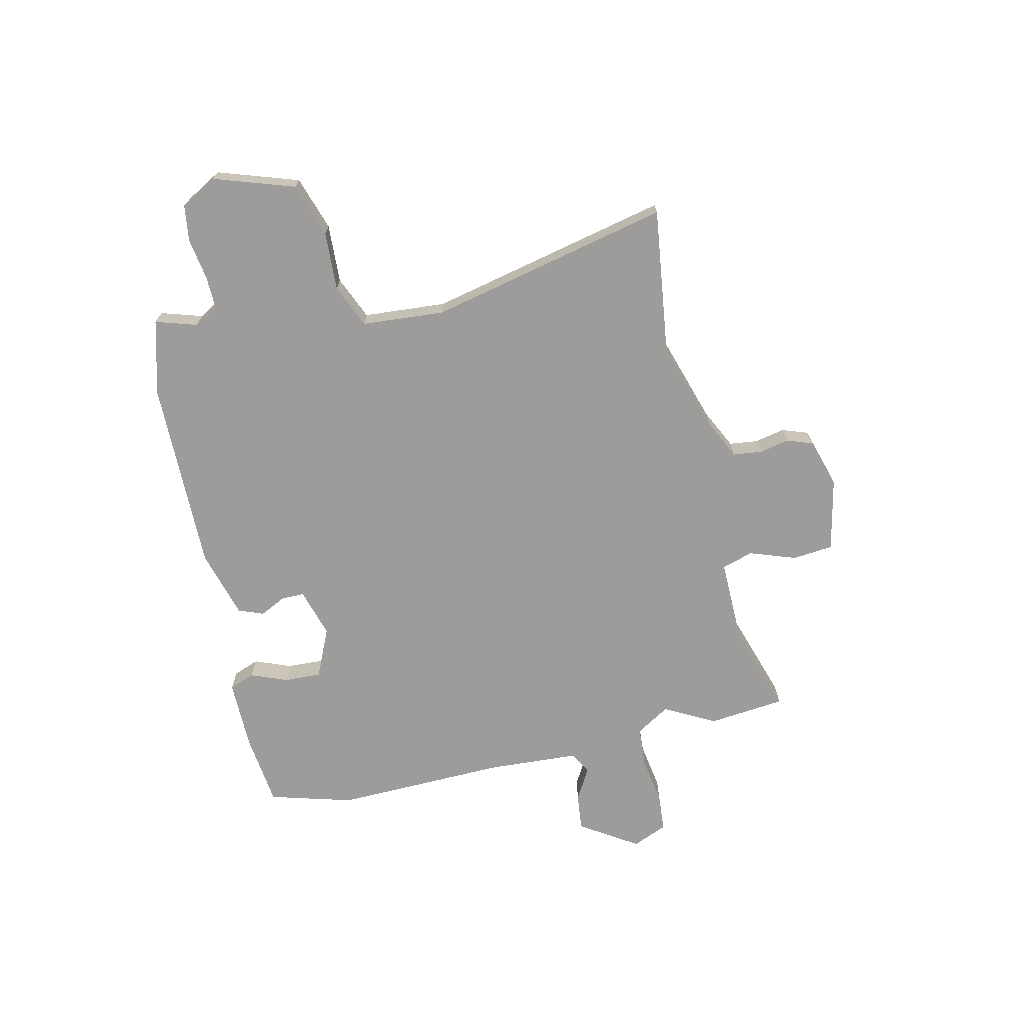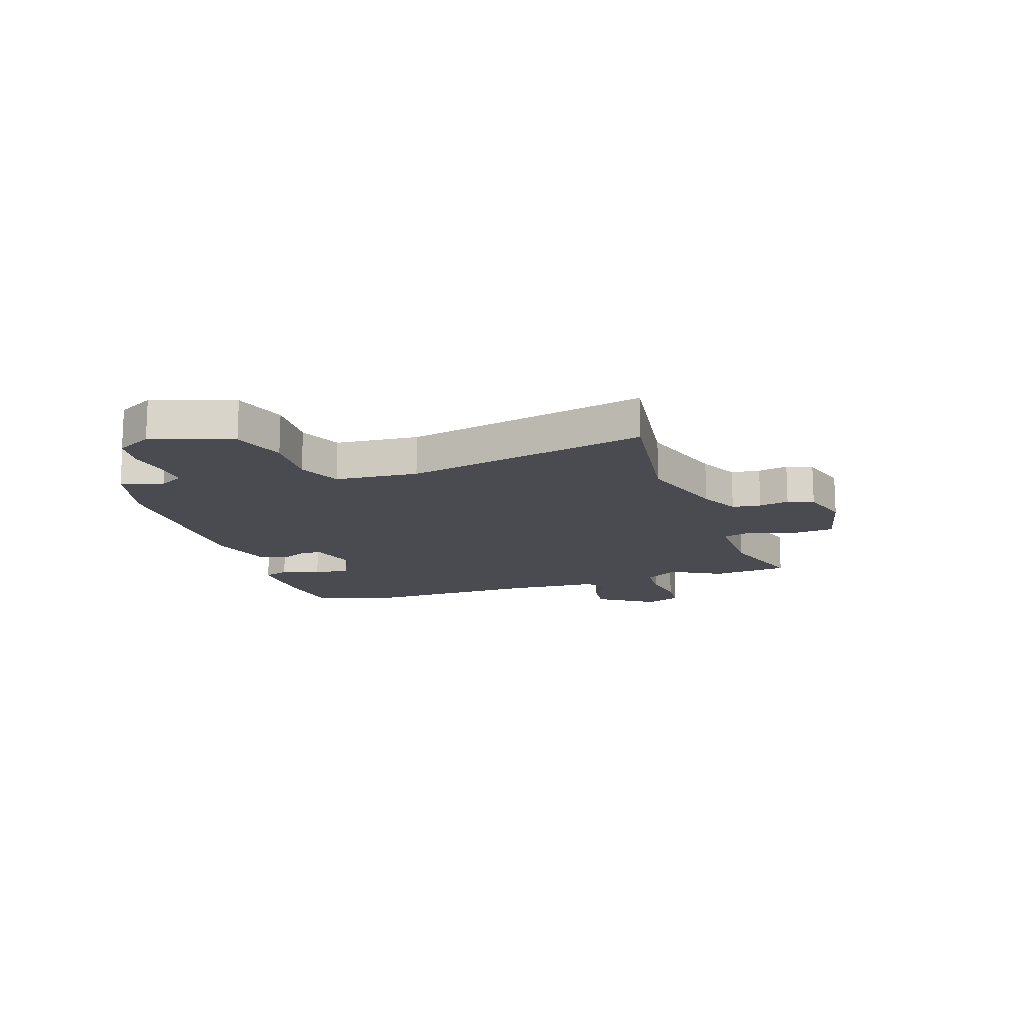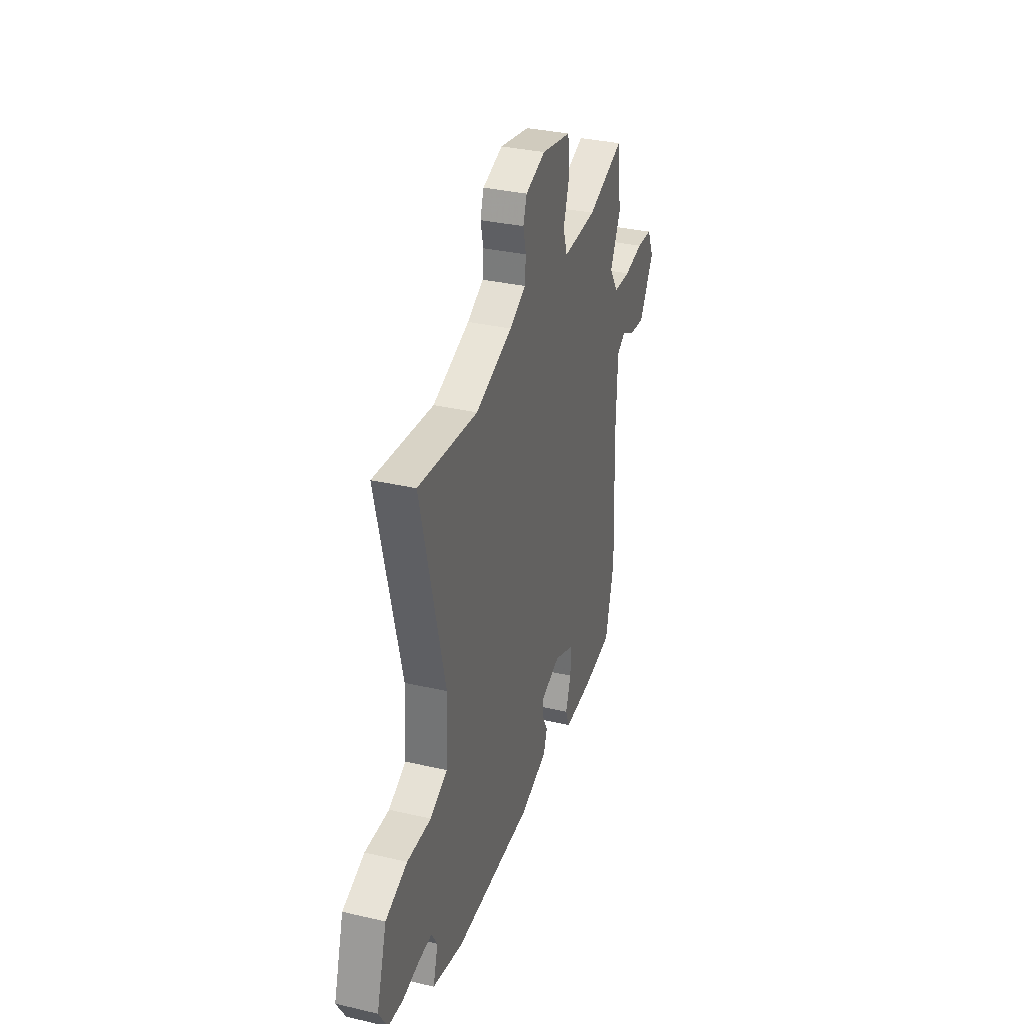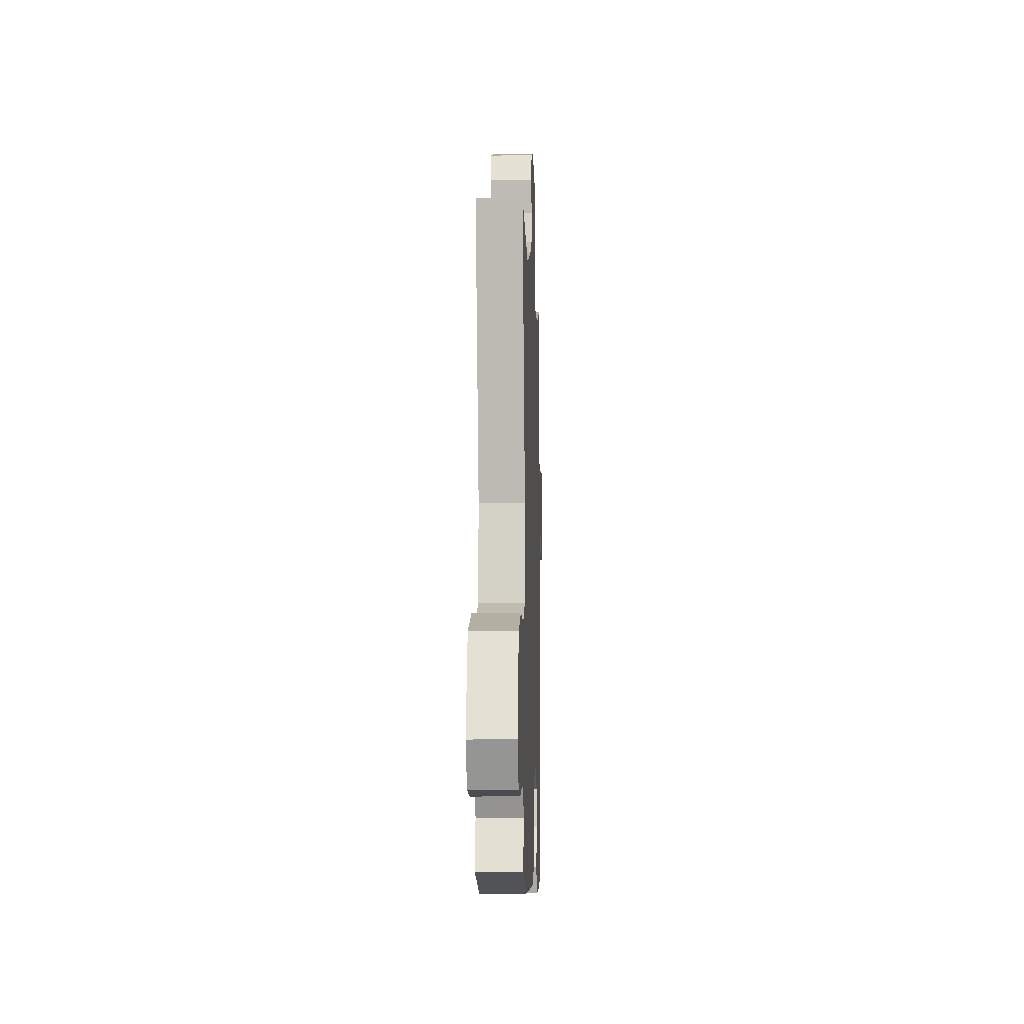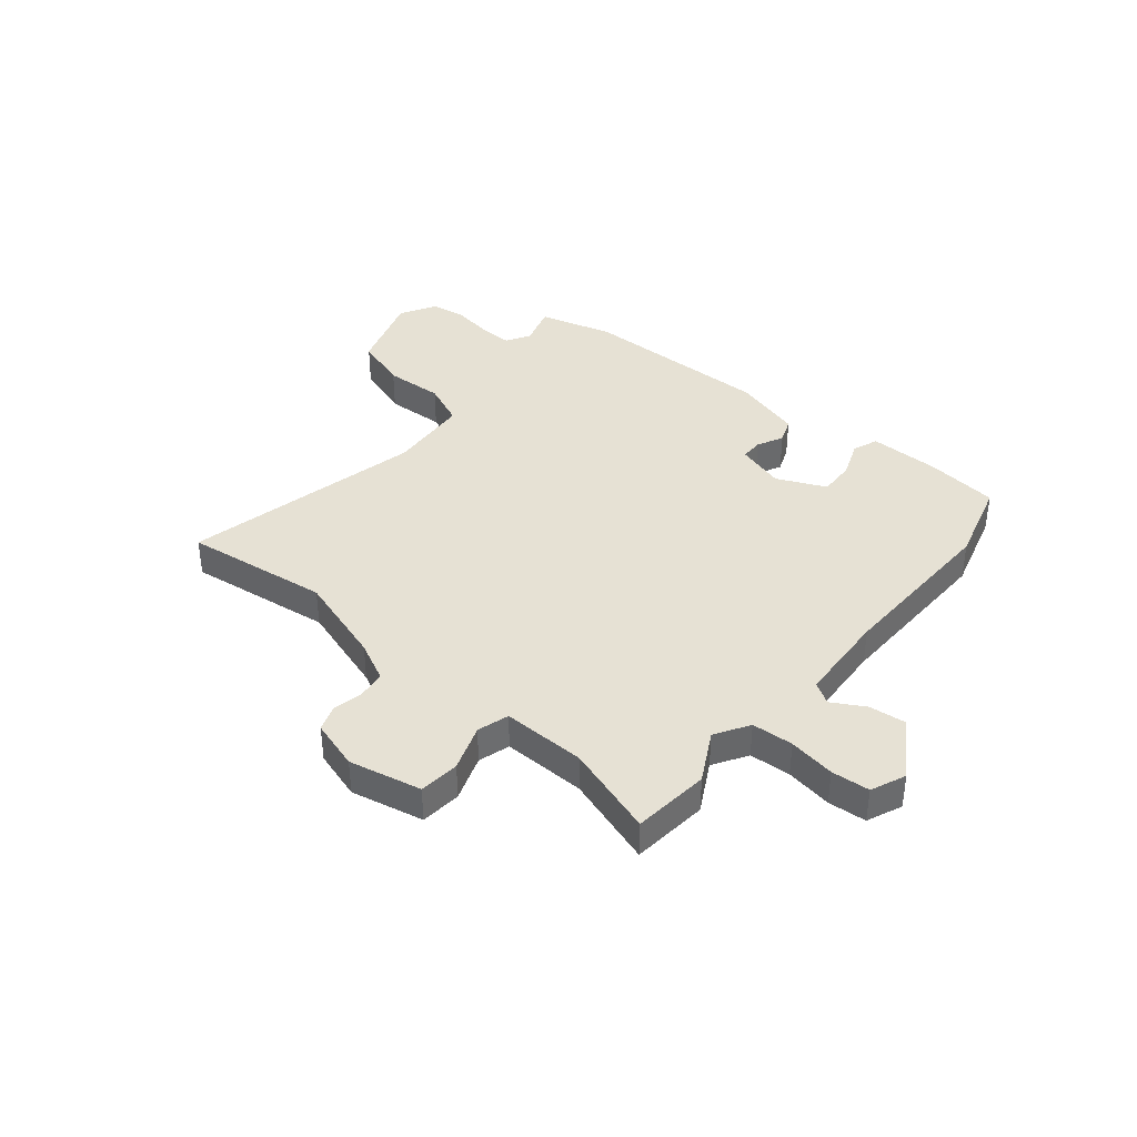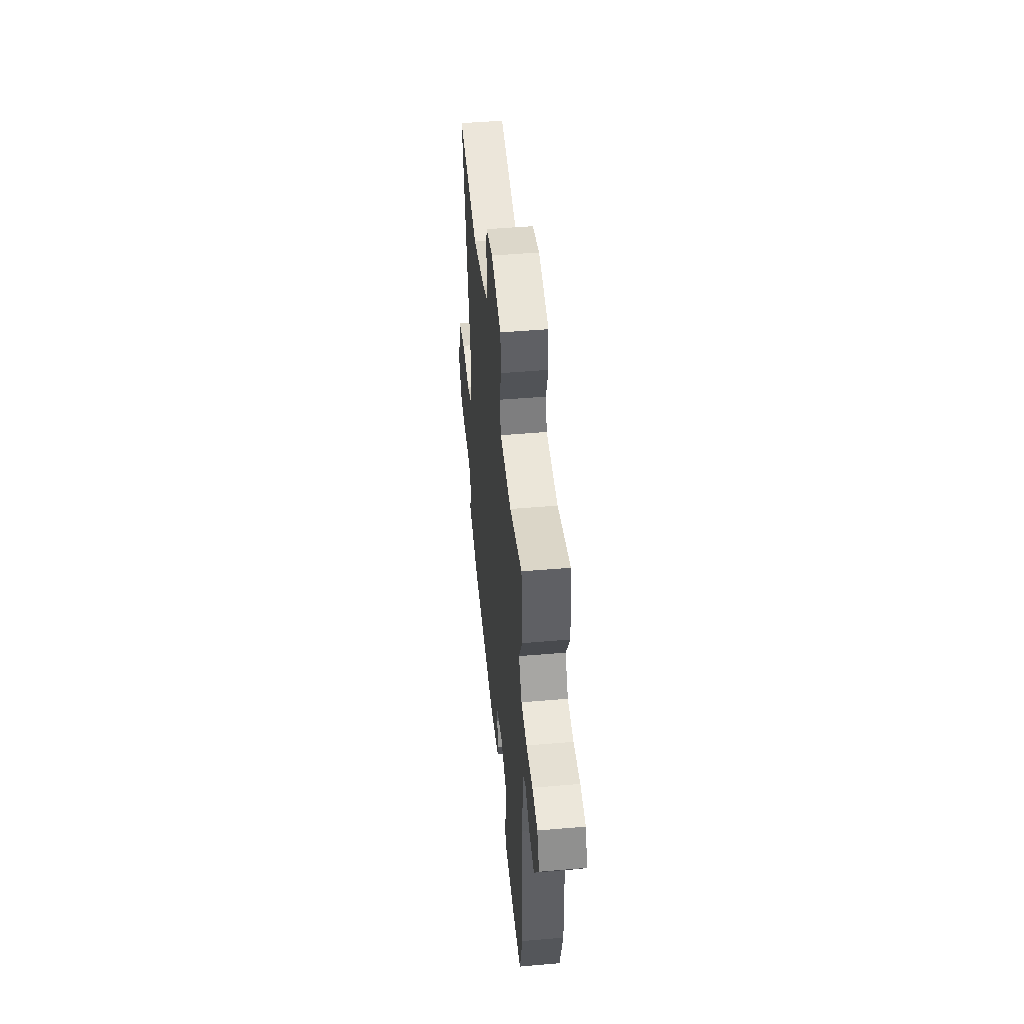
<metadata>
{"format":"obj","ext":"obj","renderer":"f3d","projection":"perspective","resolution":1024,"background":"white","views":[{"elev":-70.1,"azim":-78.5,"up":"+Y"},{"elev":-14.6,"azim":-73.3,"up":"+Y"},{"elev":33.4,"azim":-72.3,"up":"+Z"},{"elev":-8.1,"azim":-88.0,"up":"+Z"},{"elev":39.0,"azim":38.3,"up":"+Y"},{"elev":49.2,"azim":84.6,"up":"+Z"}]}
</metadata>
<code>
v -0.418 0.07 -0.52
v -0.558 0.07 -0.486
v -0.536 0.07 -0.409
v -0.563 0.07 -0.364
v -0.624 0.07 -0.367
v -0.7 0.07 -0.381
v -0.767 0.07 -0.373
v -0.806 0.07 -0.307
v -0.76 0.07 -0.157
v -0.661 0.07 -0.122
v -0.552 0.07 -0.125
v -0.473 0.07 -0.089
v -0.465 0.07 0.064
v -0.575 0.07 0.508
v -0.305 0.07 0.479
v -0.138 0.07 0.536
v -0.065 0.07 0.574
v -0.06 0.07 0.627
v -0.073 0.07 0.682
v -0.057 0.07 0.73
v 0.034 0.07 0.76
v 0.169 0.07 0.734
v 0.178 0.07 0.659
v 0.15 0.07 0.573
v 0.169 0.07 0.515
v 0.323 0.07 0.521
v 0.49 0.07 0.579
v 0.508 0.07 0.437
v 0.46 0.07 0.343
v 0.5 0.07 0.281
v 0.577 0.07 0.278
v 0.663 0.07 0.294
v 0.734 0.07 0.29
v 0.763 0.07 0.226
v 0.697 0.07 0.118
v 0.628 0.07 0.124
v 0.567 0.07 0.157
v 0.528 0.07 0.132
v 0.522 0.07 -0.039
v 0.537 0.07 -0.355
v 0.497 0.07 -0.511
v 0.362 0.07 -0.53
v 0.231 0.07 -0.534
v 0.212 0.07 -0.487
v 0.237 0.07 -0.418
v 0.238 0.07 -0.35
v 0.146 0.07 -0.311
v 0.056 0.07 -0.34
v 0.057 0.07 -0.382
v 0.082 0.07 -0.43
v 0.065 0.07 -0.477
v -0.061 0.07 -0.516
v -0.418 0 -0.52
v -0.558 0 -0.486
v -0.536 0 -0.409
v -0.563 0 -0.364
v -0.624 0 -0.367
v -0.7 0 -0.381
v -0.767 0 -0.373
v -0.806 0 -0.307
v -0.76 0 -0.157
v -0.661 0 -0.122
v -0.552 0 -0.125
v -0.473 0 -0.089
v -0.465 0 0.064
v -0.575 0 0.508
v -0.305 0 0.479
v -0.138 0 0.536
v -0.065 0 0.574
v -0.06 0 0.627
v -0.073 0 0.682
v -0.057 0 0.73
v 0.034 0 0.76
v 0.169 0 0.734
v 0.178 0 0.659
v 0.15 0 0.573
v 0.169 0 0.515
v 0.323 0 0.521
v 0.49 0 0.579
v 0.508 0 0.437
v 0.46 0 0.343
v 0.5 0 0.281
v 0.577 0 0.278
v 0.663 0 0.294
v 0.734 0 0.29
v 0.763 0 0.226
v 0.697 0 0.118
v 0.628 0 0.124
v 0.567 0 0.157
v 0.528 0 0.132
v 0.522 0 -0.039
v 0.537 0 -0.355
v 0.497 0 -0.511
v 0.362 0 -0.53
v 0.231 0 -0.534
v 0.212 0 -0.487
v 0.237 0 -0.418
v 0.238 0 -0.35
v 0.146 0 -0.311
v 0.056 0 -0.34
v 0.057 0 -0.382
v 0.082 0 -0.43
v 0.065 0 -0.477
v -0.061 0 -0.516
f 1 2 3
f 52 1 3
f 51 52 3
f 50 51 3
f 49 50 3
f 48 49 3 4
f 47 48 4
f 43 44 45
f 42 43 45
f 41 42 45
f 40 41 45
f 39 40 45
f 38 39 45 46
f 35 36 37
f 34 35 37
f 33 34 37
f 32 33 37
f 31 32 37
f 30 31 37 38
f 38 46 47
f 30 38 47
f 29 30 47
f 26 27 28 29
f 22 23 24
f 21 22 24
f 20 21 24
f 19 20 24
f 18 19 24
f 17 18 24 25
f 16 17 25
f 15 16 25
f 13 14 15
f 26 29 47
f 25 26 47
f 15 25 47
f 13 15 47
f 12 13 47
f 9 10 11
f 8 9 11
f 7 8 11
f 6 7 11
f 5 6 11
f 11 12 47
f 5 11 47
f 4 5 47
f 55 54 53
f 55 53 104
f 55 104 103
f 55 103 102
f 55 102 101
f 56 55 101 100
f 56 100 99
f 97 96 95
f 97 95 94
f 97 94 93
f 97 93 92
f 97 92 91
f 98 97 91 90
f 89 88 87
f 89 87 86
f 89 86 85
f 89 85 84
f 89 84 83
f 90 89 83 82
f 99 98 90
f 99 90 82
f 99 82 81
f 81 80 79 78
f 76 75 74
f 76 74 73
f 76 73 72
f 76 72 71
f 76 71 70
f 77 76 70 69
f 77 69 68
f 77 68 67
f 67 66 65
f 99 81 78
f 99 78 77
f 99 77 67
f 99 67 65
f 99 65 64
f 63 62 61
f 63 61 60
f 63 60 59
f 63 59 58
f 63 58 57
f 99 64 63
f 99 63 57
f 99 57 56
f 1 53 54 2
f 2 54 55 3
f 3 55 56 4
f 4 56 57 5
f 5 57 58 6
f 6 58 59 7
f 7 59 60 8
f 8 60 61 9
f 9 61 62 10
f 10 62 63 11
f 11 63 64 12
f 12 64 65 13
f 13 65 66 14
f 14 66 67 15
f 15 67 68 16
f 16 68 69 17
f 17 69 70 18
f 18 70 71 19
f 19 71 72 20
f 20 72 73 21
f 21 73 74 22
f 22 74 75 23
f 23 75 76 24
f 24 76 77 25
f 25 77 78 26
f 26 78 79 27
f 27 79 80 28
f 28 80 81 29
f 29 81 82 30
f 30 82 83 31
f 31 83 84 32
f 32 84 85 33
f 33 85 86 34
f 34 86 87 35
f 35 87 88 36
f 36 88 89 37
f 37 89 90 38
f 38 90 91 39
f 39 91 92 40
f 40 92 93 41
f 41 93 94 42
f 42 94 95 43
f 43 95 96 44
f 44 96 97 45
f 45 97 98 46
f 46 98 99 47
f 47 99 100 48
f 48 100 101 49
f 49 101 102 50
f 50 102 103 51
f 51 103 104 52
f 52 104 53 1

</code>
